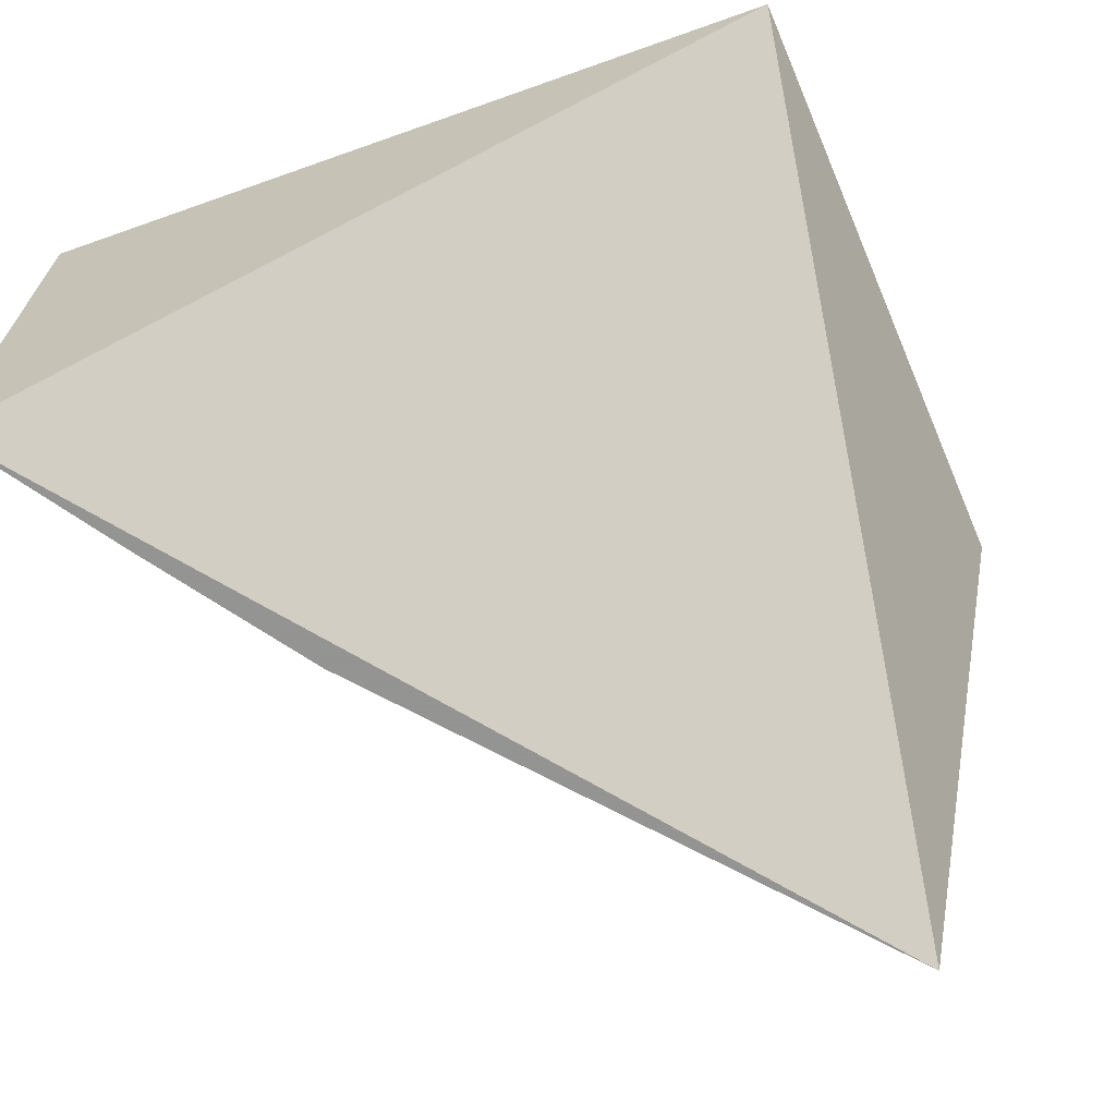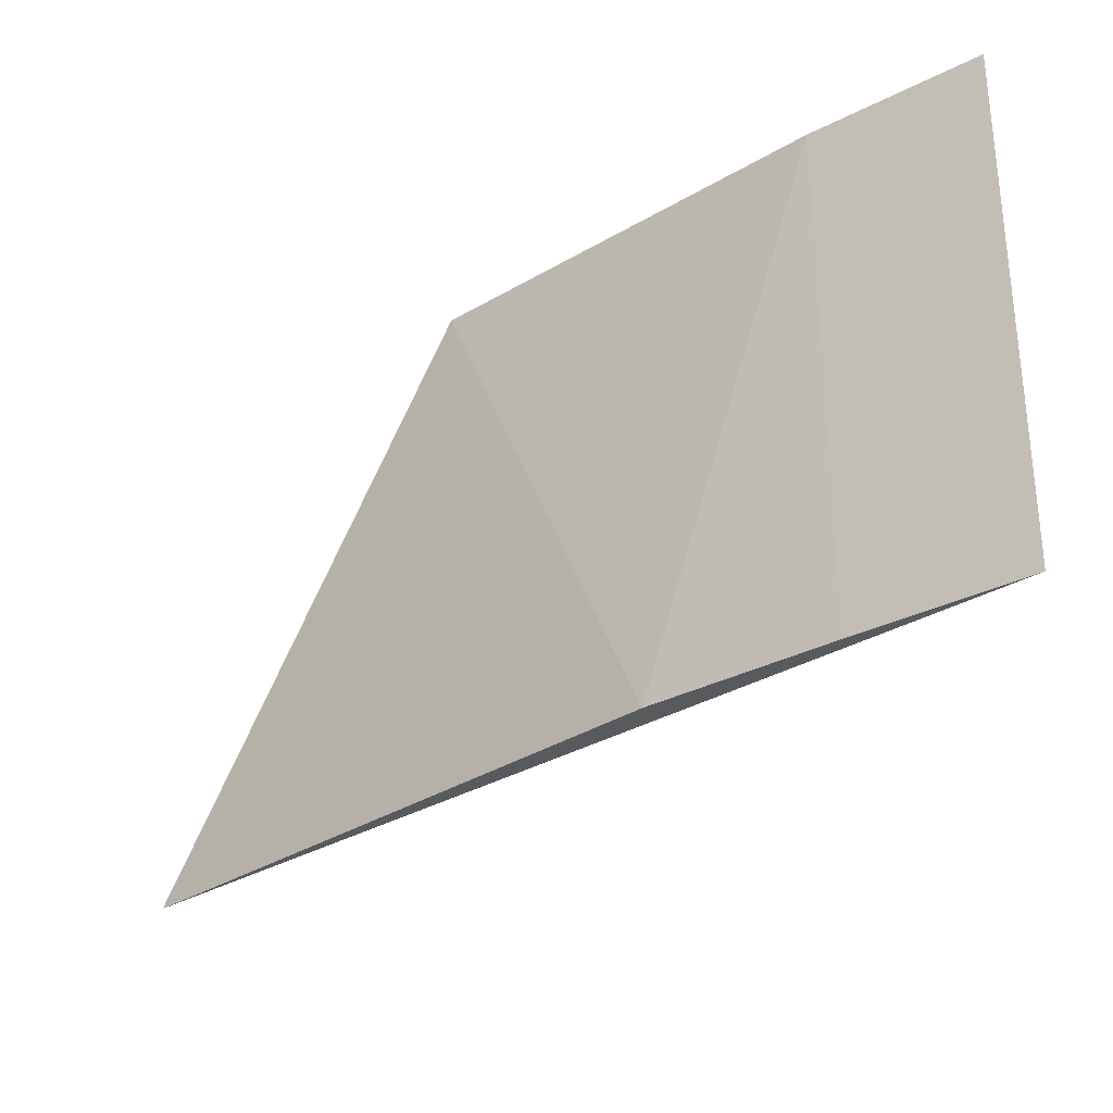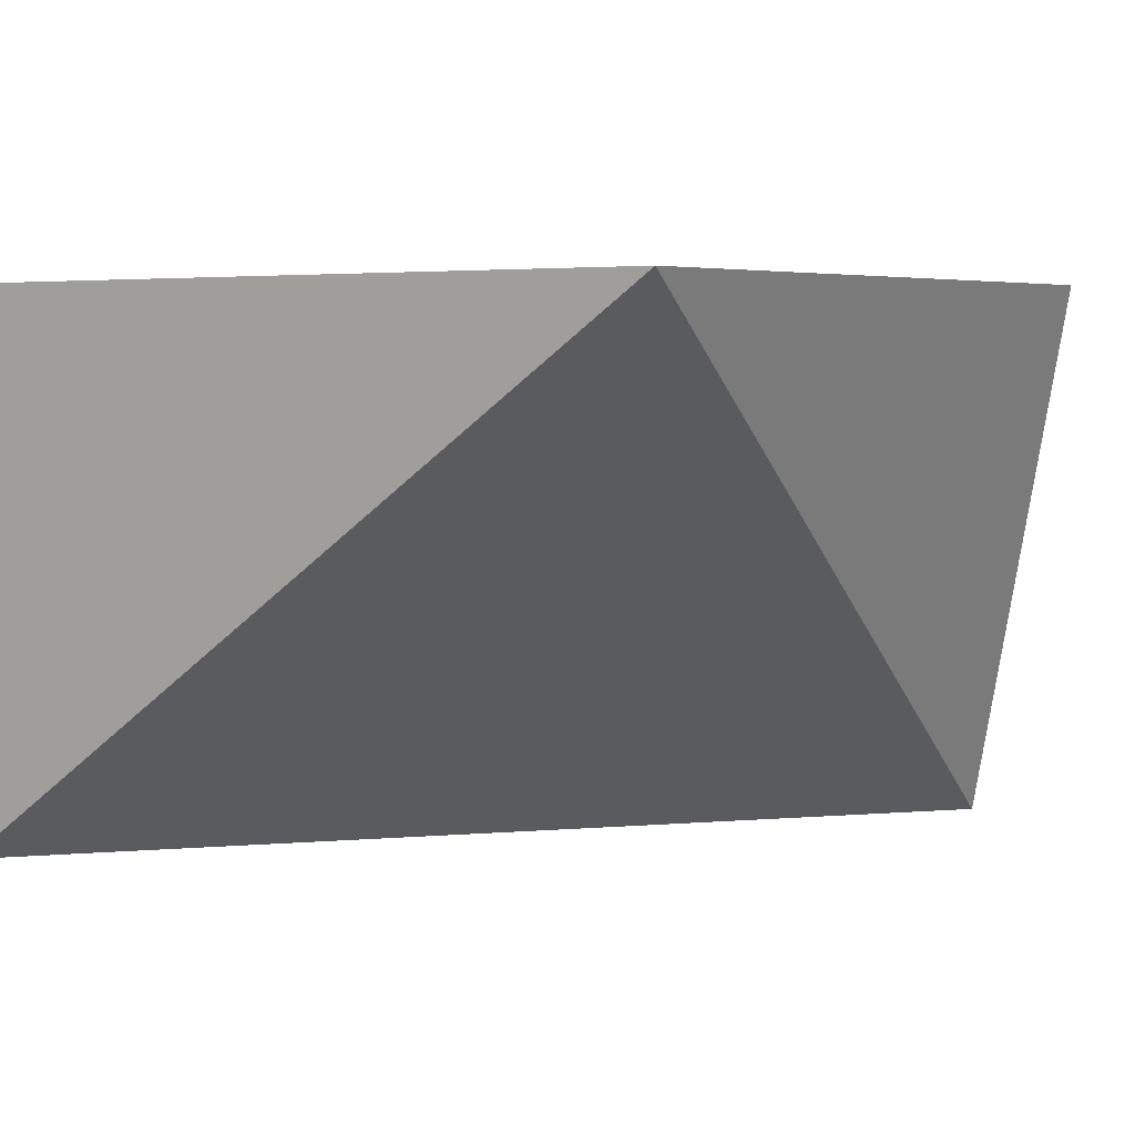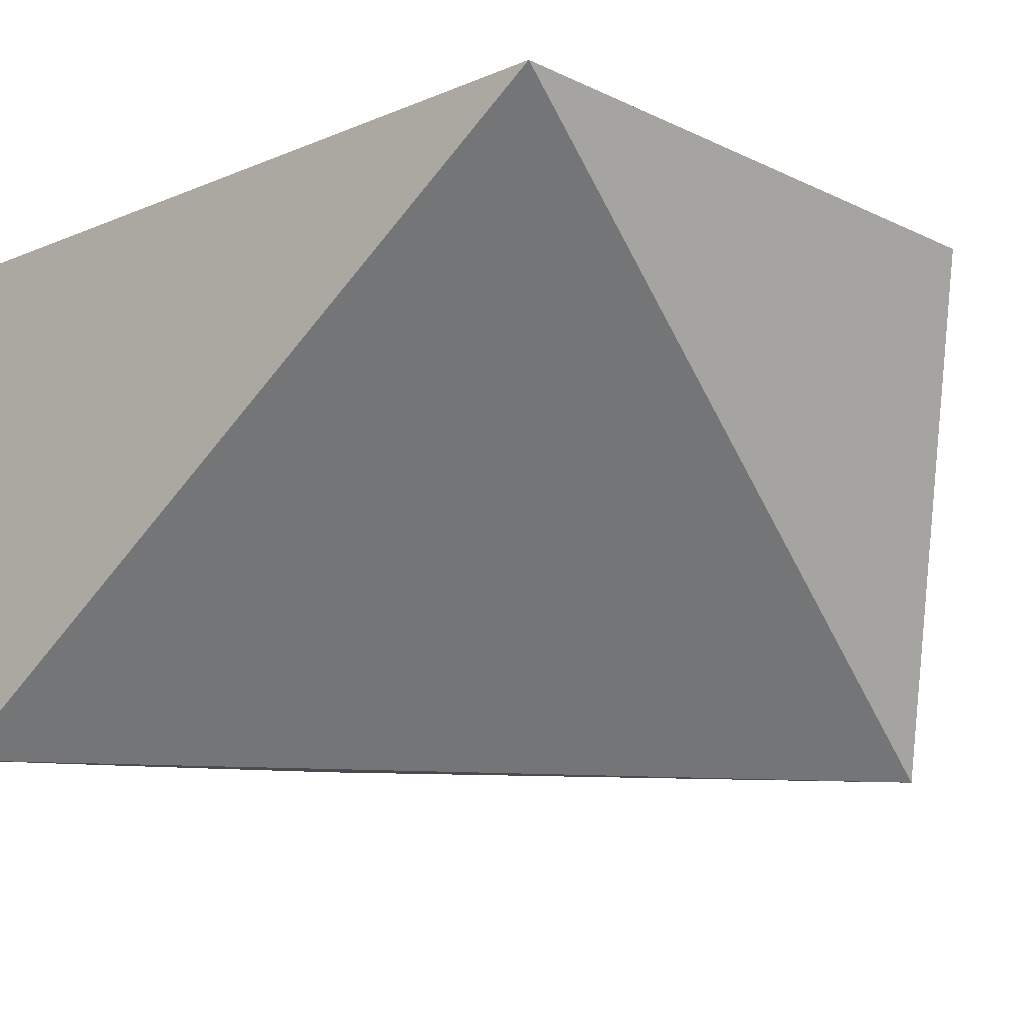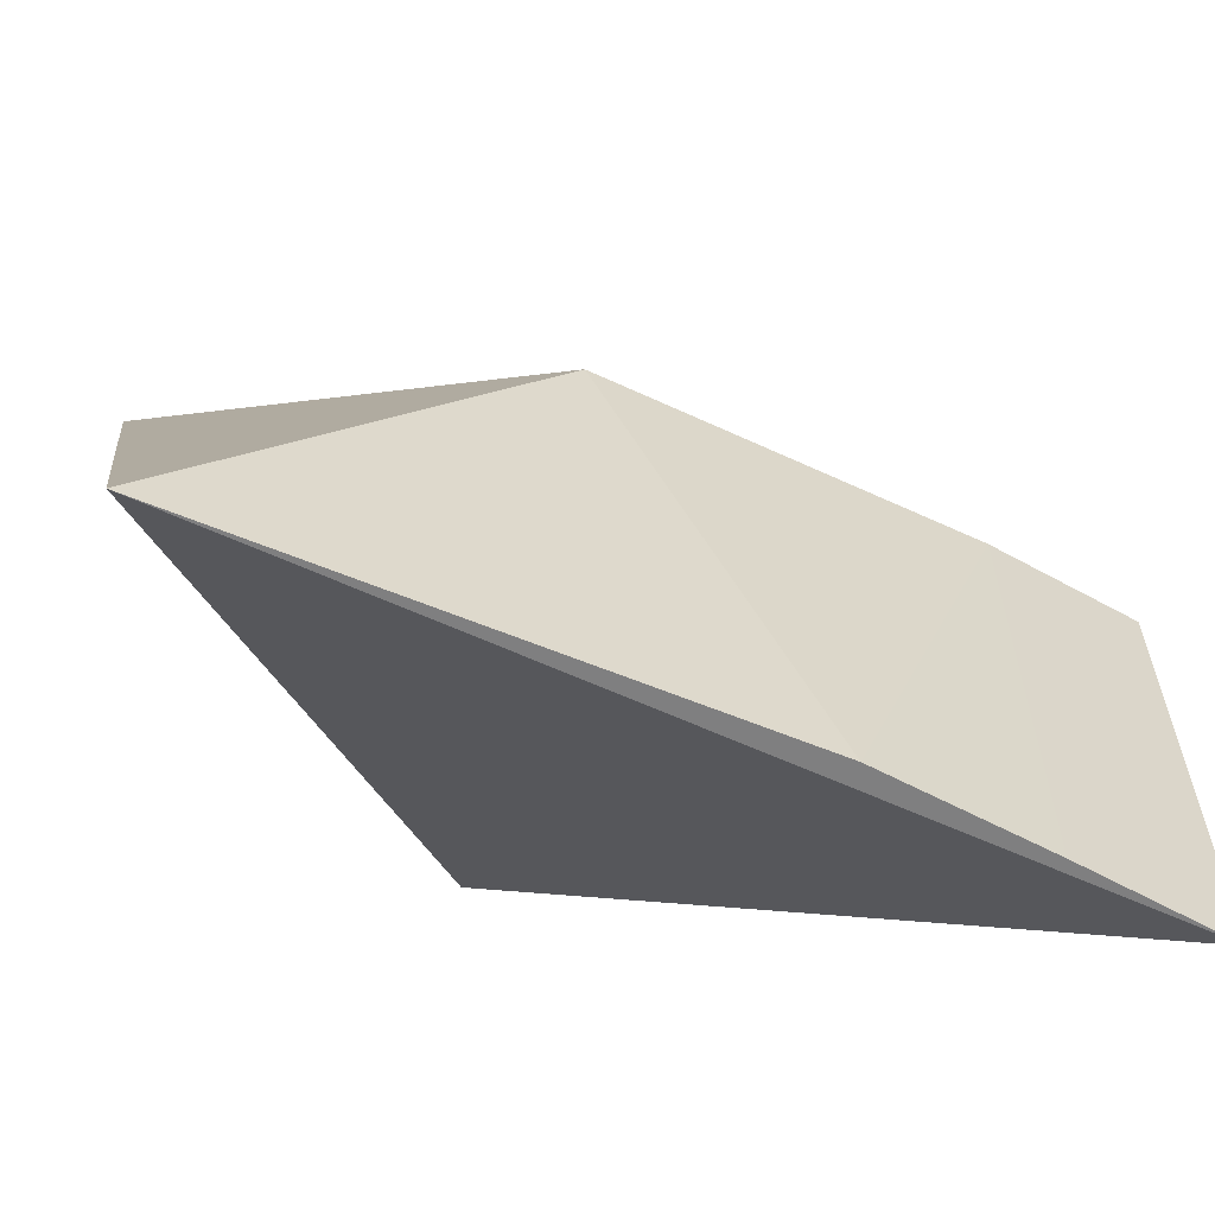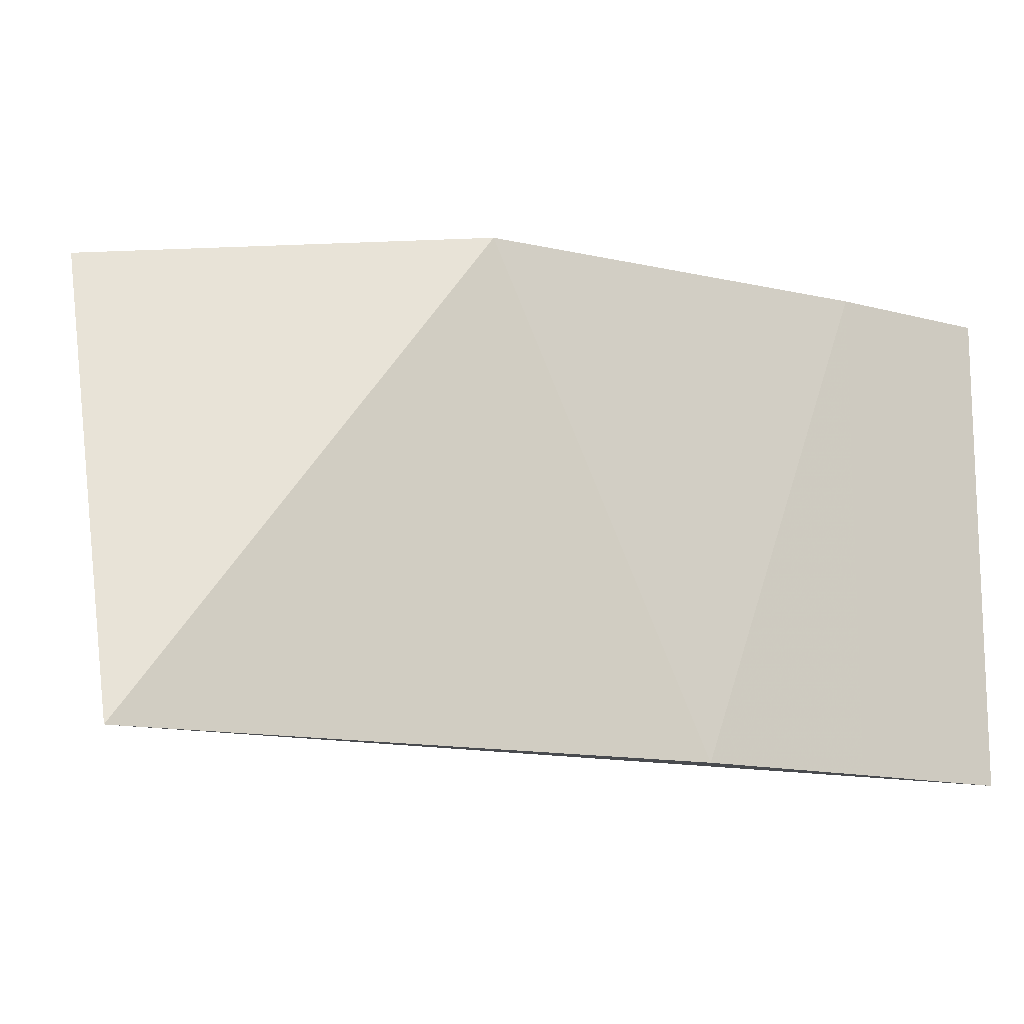
<metadata>
{"format":"obj","ext":"obj","renderer":"f3d","projection":"perspective","resolution":1024,"background":"white","views":[{"elev":-66.9,"azim":113.3,"up":"+Z"},{"elev":-31.3,"azim":5.0,"up":"+Z"},{"elev":4.7,"azim":129.5,"up":"+Z"},{"elev":-14.5,"azim":135.0,"up":"+Z"},{"elev":-59.7,"azim":-60.7,"up":"+Z"},{"elev":-13.9,"azim":-62.1,"up":"+Z"}]}
</metadata>
<code>
v -0.05289 -0.07421 0.1
v -0.05216 -0.08513 0.1
v -0.05216 -0.08513 0.09239
v -0.06394 -0.07677 0.09239
v -0.06197 -0.07421 0.1
v -0.05678 -0.08229 0.09239
v -0.05955 -0.08015 0.1
v -0.05438 -0.08379 0.1
v -0.05438 -0.08379 0.09239
f 1 2 3
f 1 3 4
f 5 2 1
f 5 1 4
f 6 4 3
f 7 5 4
f 7 2 5
f 7 4 6
f 8 3 2
f 8 7 6
f 8 2 7
f 9 8 6
f 9 6 3
f 9 3 8

</code>
